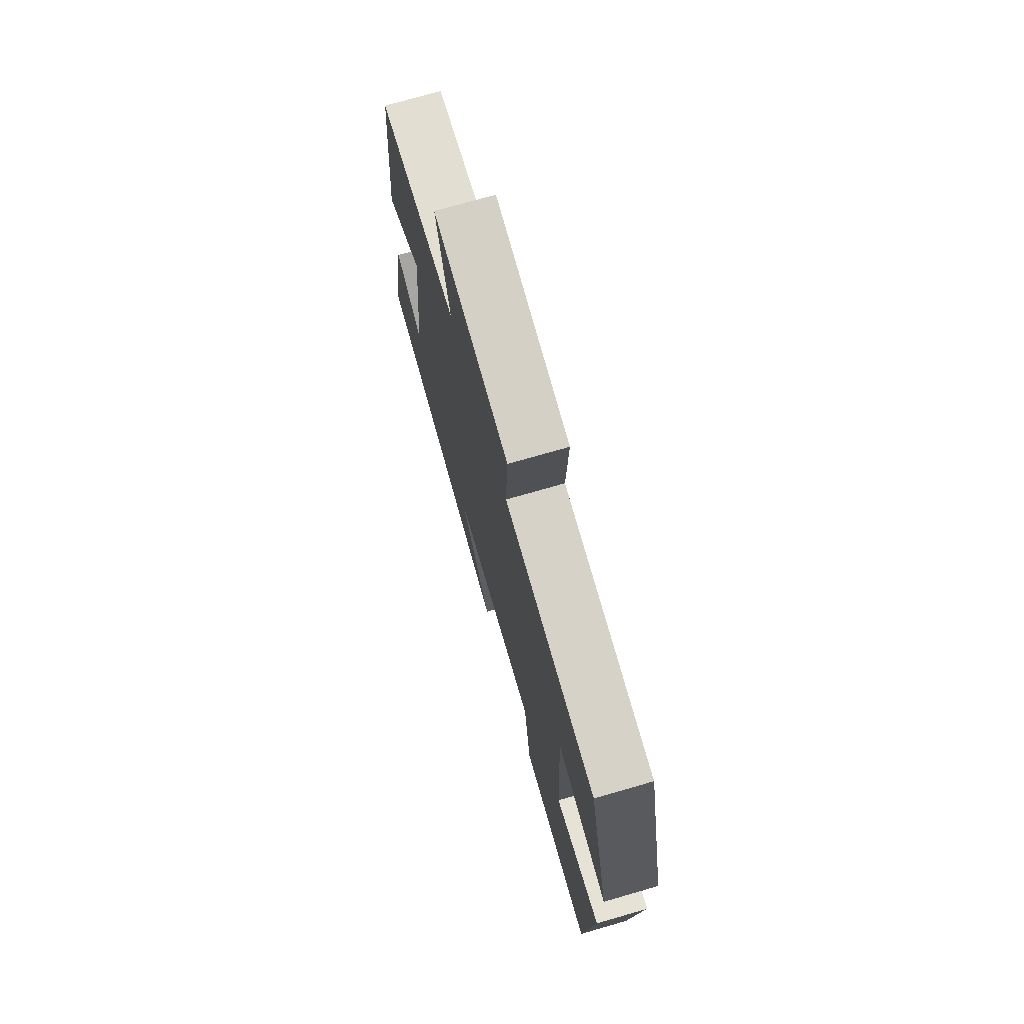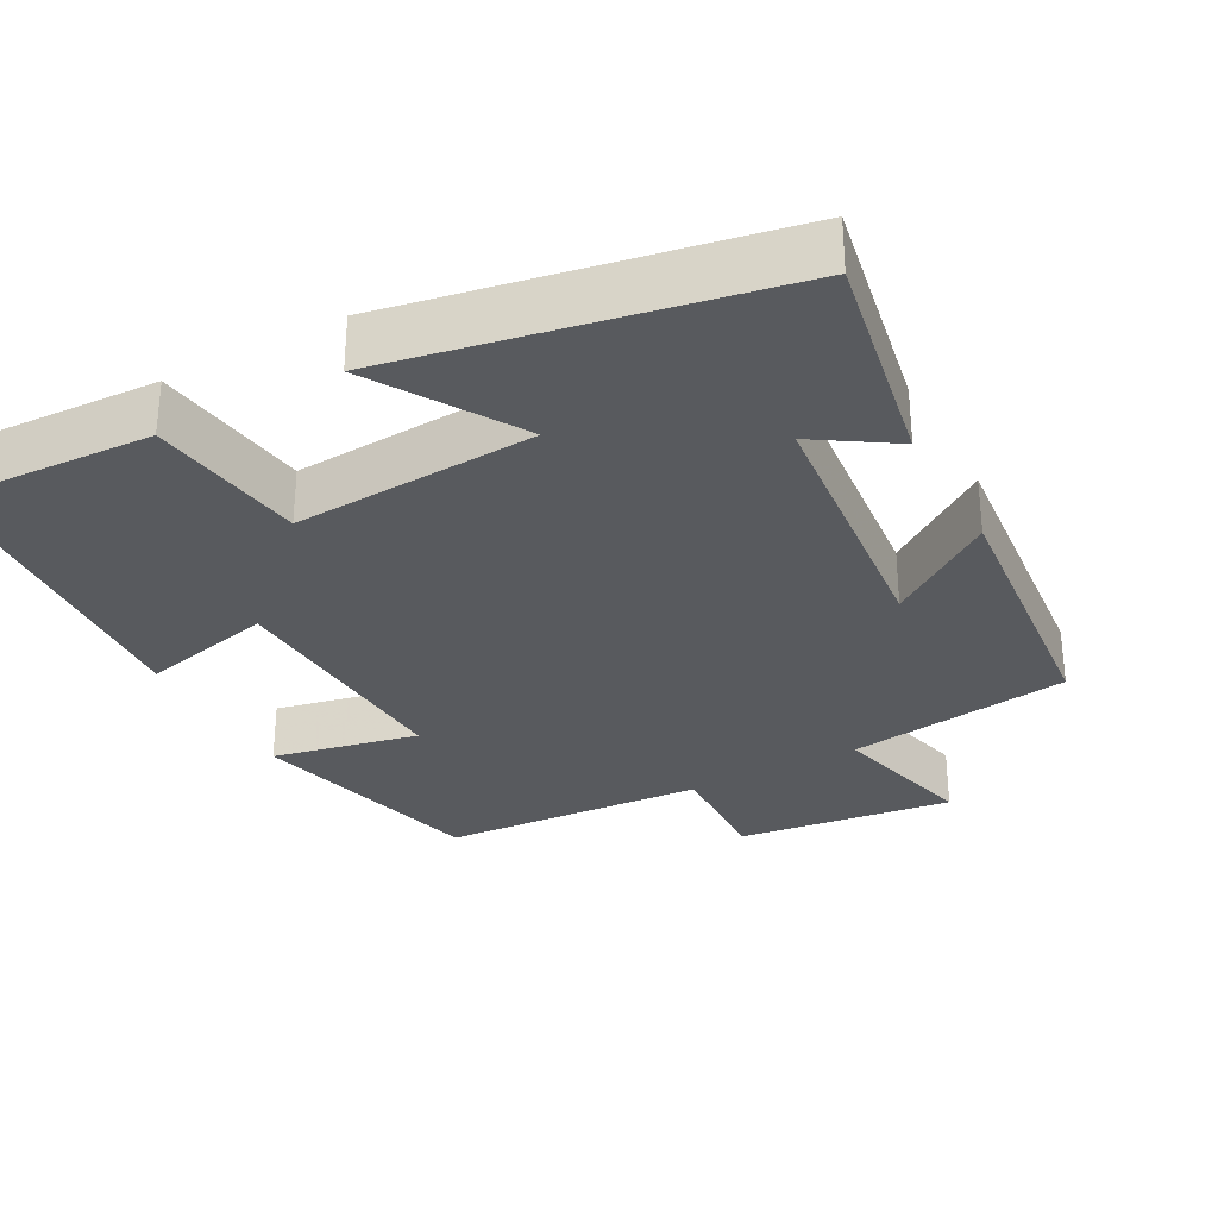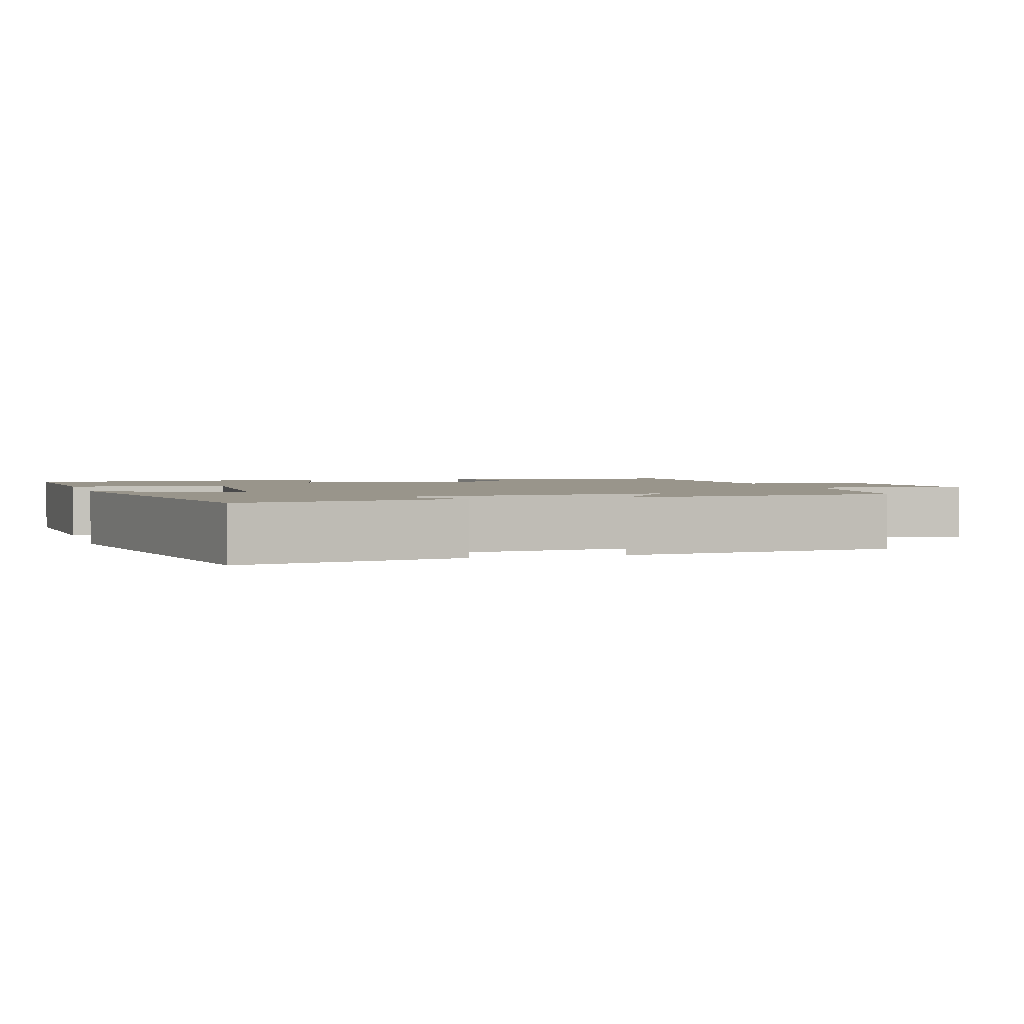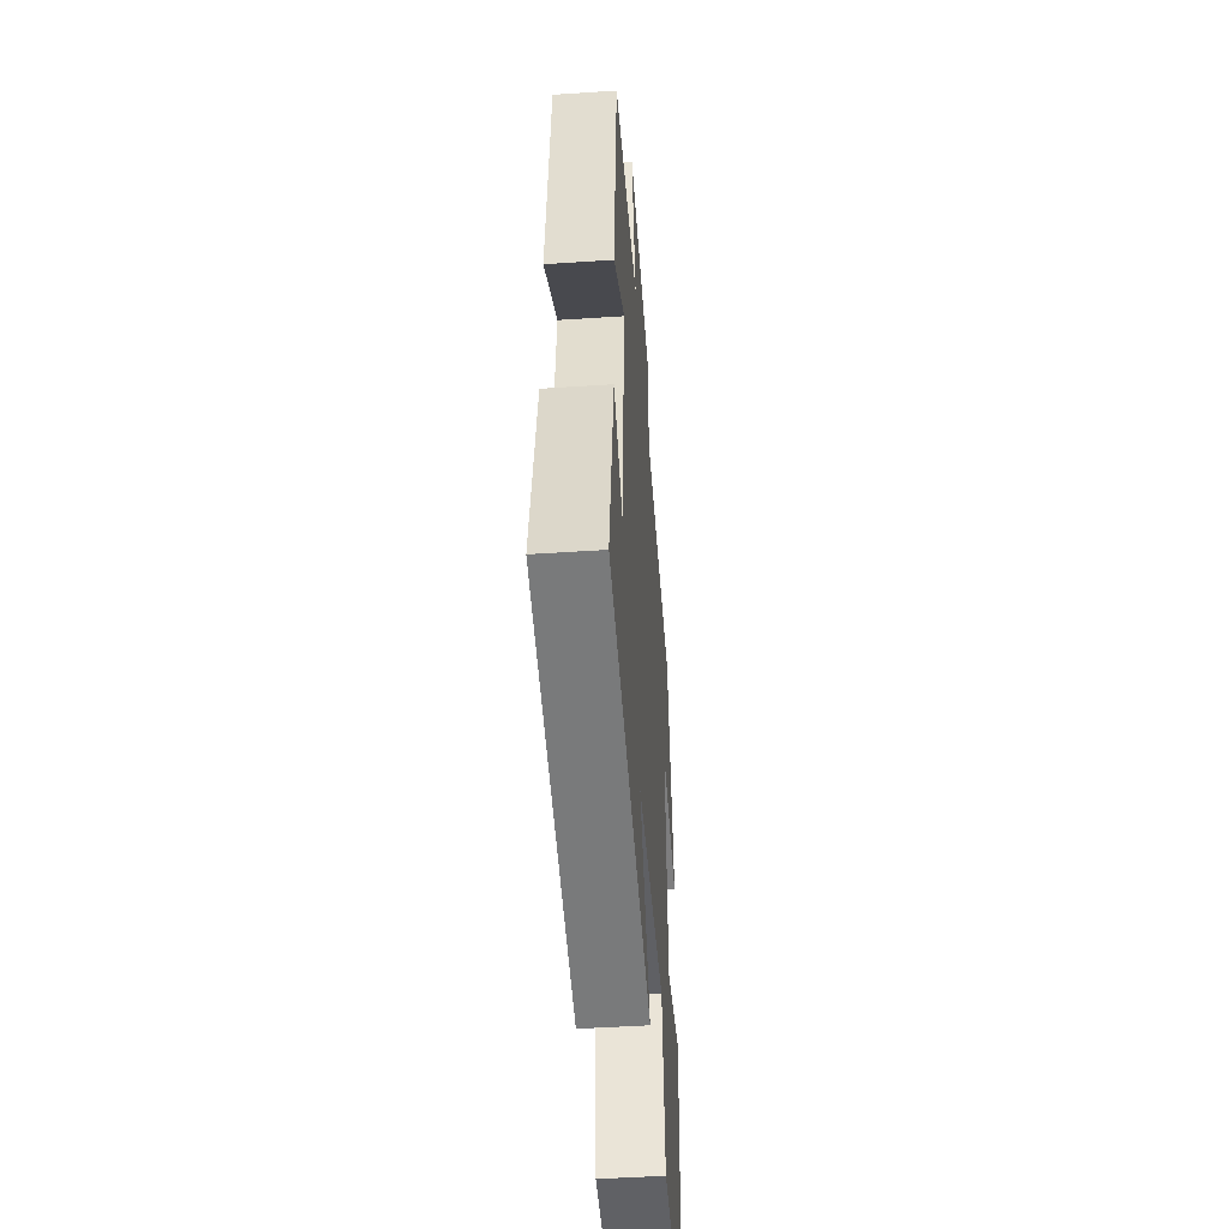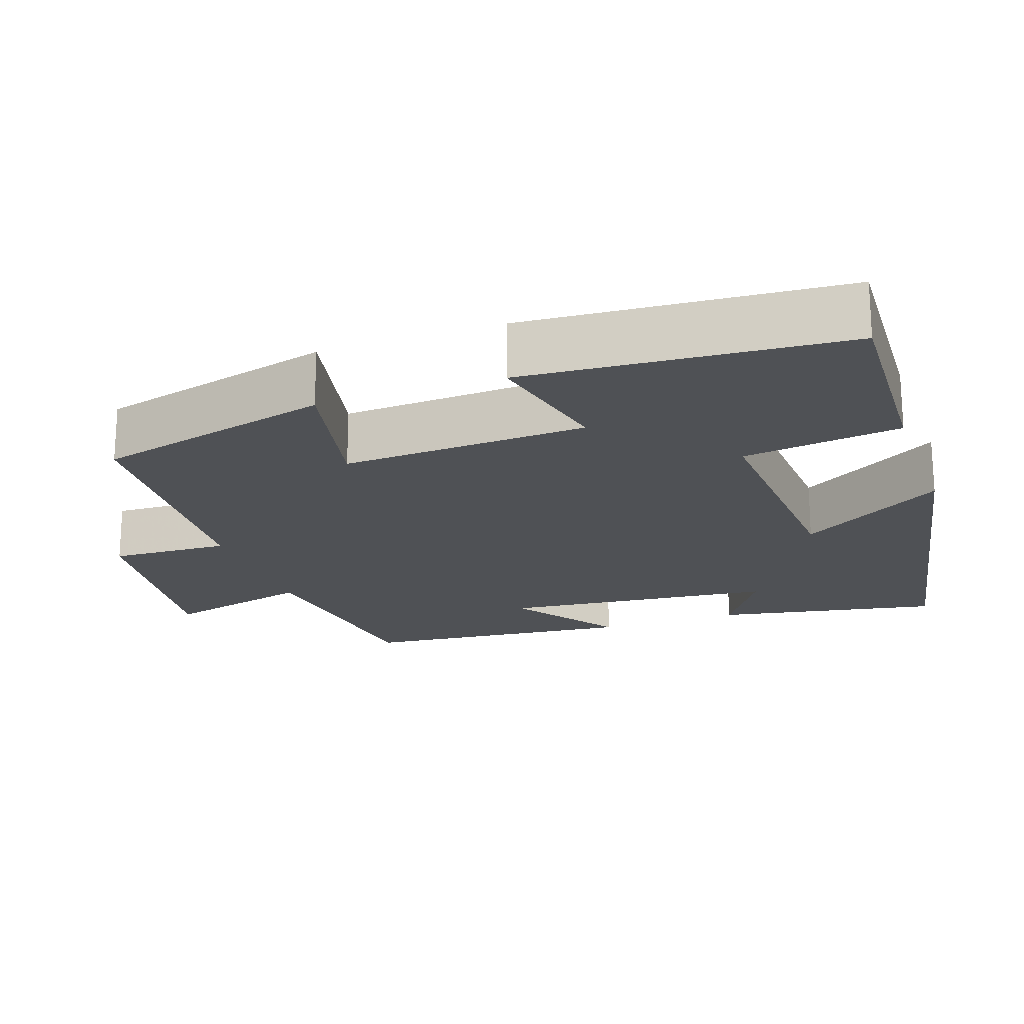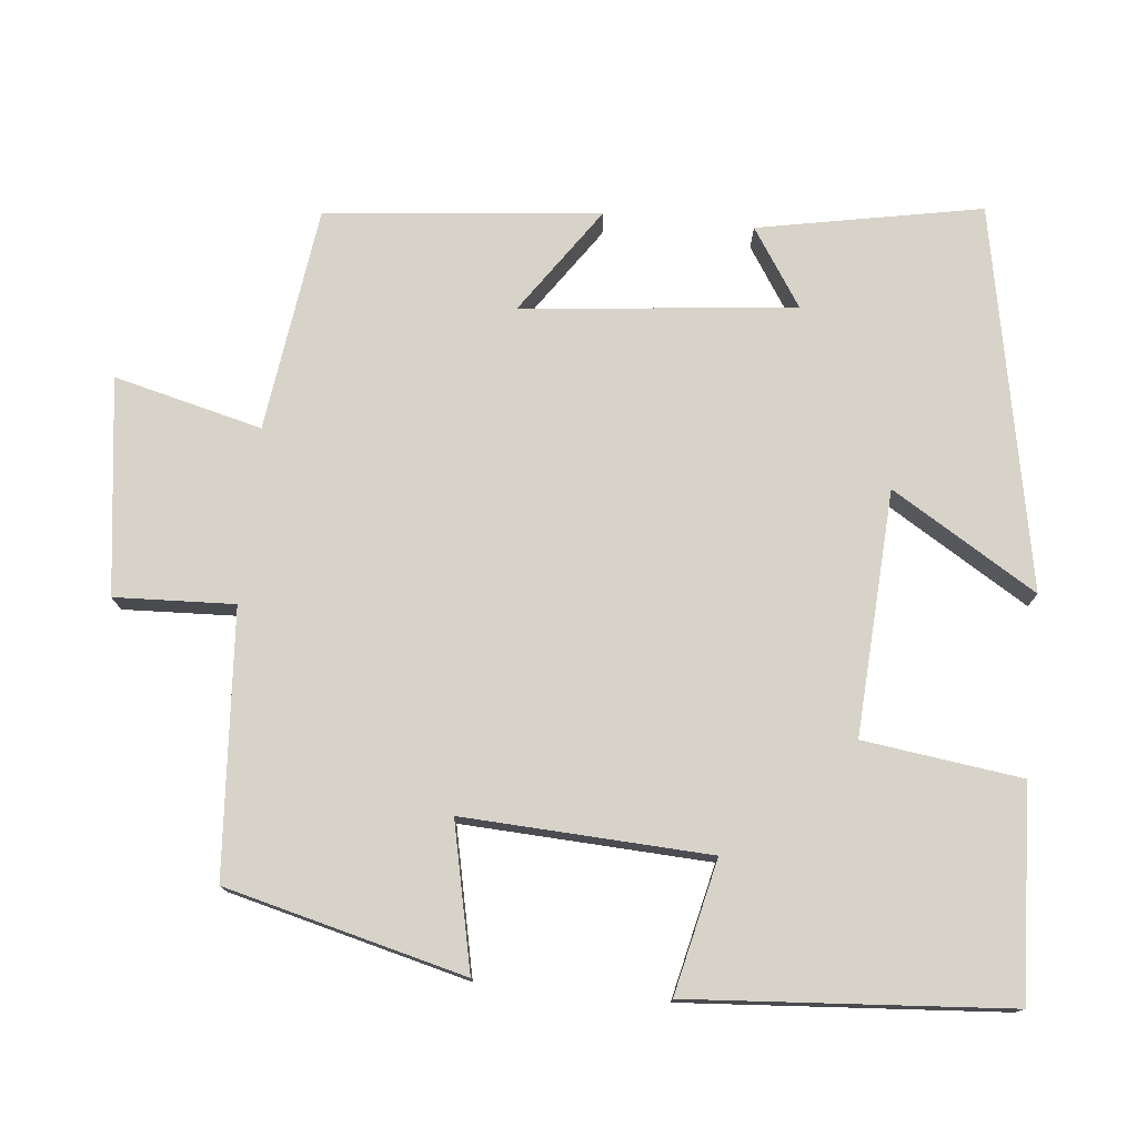
<metadata>
{"format":"obj","ext":"obj","renderer":"f3d","projection":"perspective","resolution":1024,"background":"white","views":[{"elev":74.0,"azim":73.9,"up":"+Z"},{"elev":-30.8,"azim":-151.3,"up":"+Y"},{"elev":2.2,"azim":-106.8,"up":"+Y"},{"elev":-47.3,"azim":-85.7,"up":"+Z"},{"elev":-19.9,"azim":109.5,"up":"+Y"},{"elev":76.3,"azim":95.8,"up":"+Y"}]}
</metadata>
<code>
v 0.469 0.07 -0.514
v 0.189 0.07 -0.5
v 0.161 0.07 -0.289
v -0.165 0.07 -0.307
v -0.047 0.07 -0.5
v -0.557 0.07 -0.402
v -0.5 0.07 -0.104
v -0.396 0.07 -0.172
v -0.358 0.07 0.192
v -0.5 0.07 0.094
v -0.463 0.07 0.46
v -0.164 0.07 0.5
v -0.213 0.07 0.697
v 0.075 0.07 0.659
v 0.068 0.07 0.5
v 0.42 0.07 0.475
v 0.5 0.07 0.157
v 0.306 0.07 0.199
v 0.322 0.07 -0.129
v 0.5 0.07 -0.089
v 0.469 0 -0.514
v 0.189 0 -0.5
v 0.161 0 -0.289
v -0.165 0 -0.307
v -0.047 0 -0.5
v -0.557 0 -0.402
v -0.5 0 -0.104
v -0.396 0 -0.172
v -0.358 0 0.192
v -0.5 0 0.094
v -0.463 0 0.46
v -0.164 0 0.5
v -0.213 0 0.697
v 0.075 0 0.659
v 0.068 0 0.5
v 0.42 0 0.475
v 0.5 0 0.157
v 0.306 0 0.199
v 0.322 0 -0.129
v 0.5 0 -0.089
f 19 20 1 2
f 18 19 2 3
f 15 16 17 18
f 15 18 3 4
f 12 13 14 15
f 12 15 4
f 9 10 11 12
f 8 9 12 4
f 5 6 7 8
f 4 5 8
f 22 21 40 39
f 23 22 39 38
f 38 37 36 35
f 24 23 38 35
f 35 34 33 32
f 24 35 32
f 32 31 30 29
f 24 32 29 28
f 28 27 26 25
f 28 25 24
f 1 21 22 2
f 2 22 23 3
f 3 23 24 4
f 4 24 25 5
f 5 25 26 6
f 6 26 27 7
f 7 27 28 8
f 8 28 29 9
f 9 29 30 10
f 10 30 31 11
f 11 31 32 12
f 12 32 33 13
f 13 33 34 14
f 14 34 35 15
f 15 35 36 16
f 16 36 37 17
f 17 37 38 18
f 18 38 39 19
f 19 39 40 20
f 20 40 21 1

</code>
